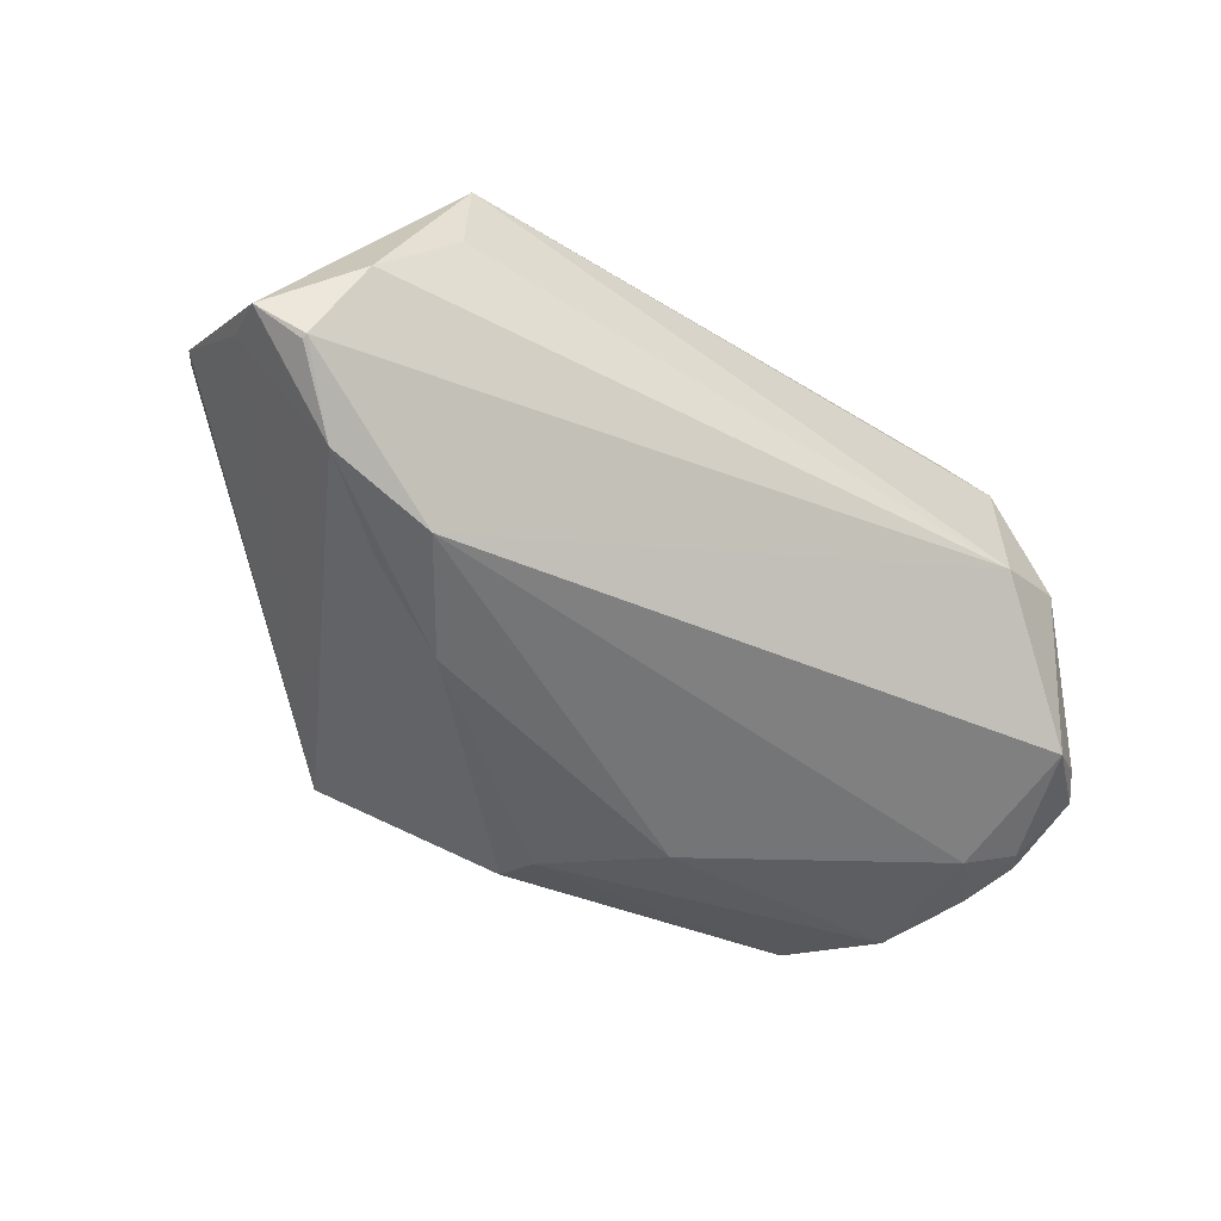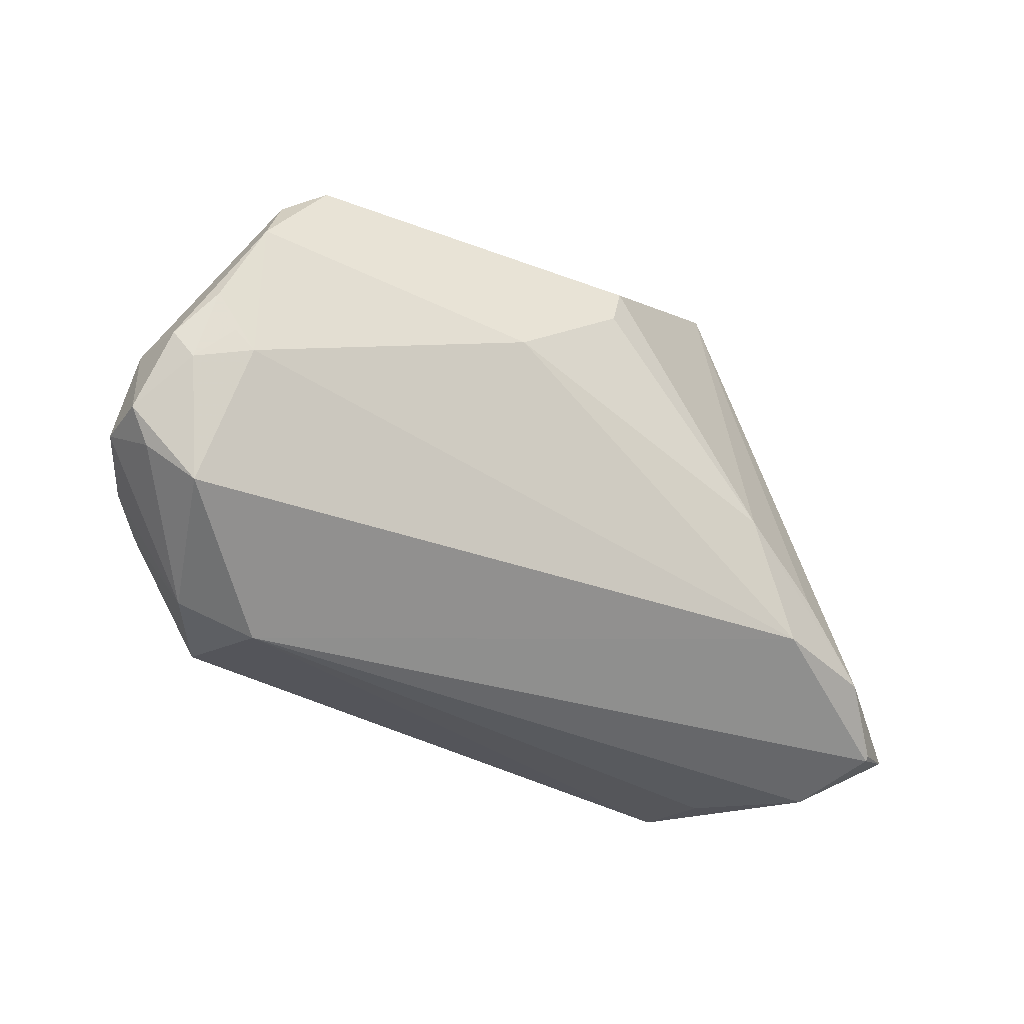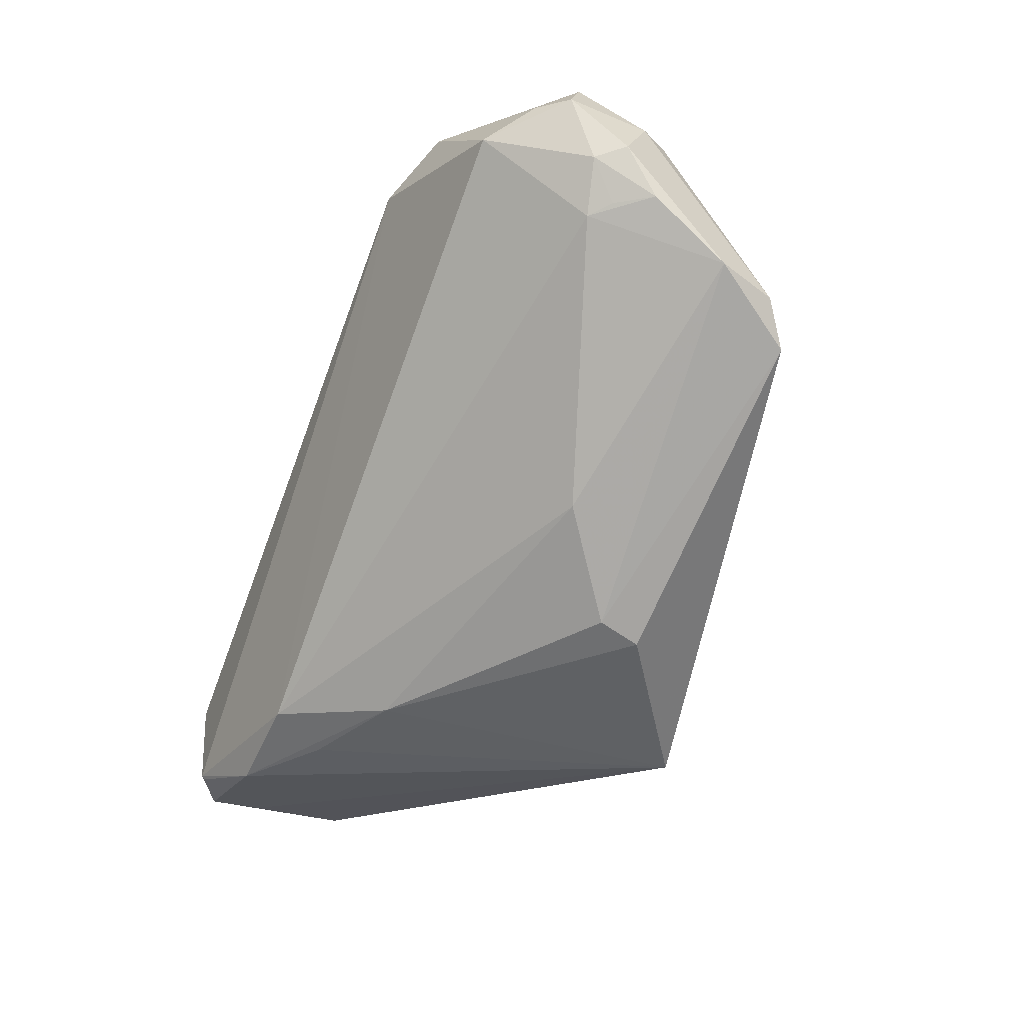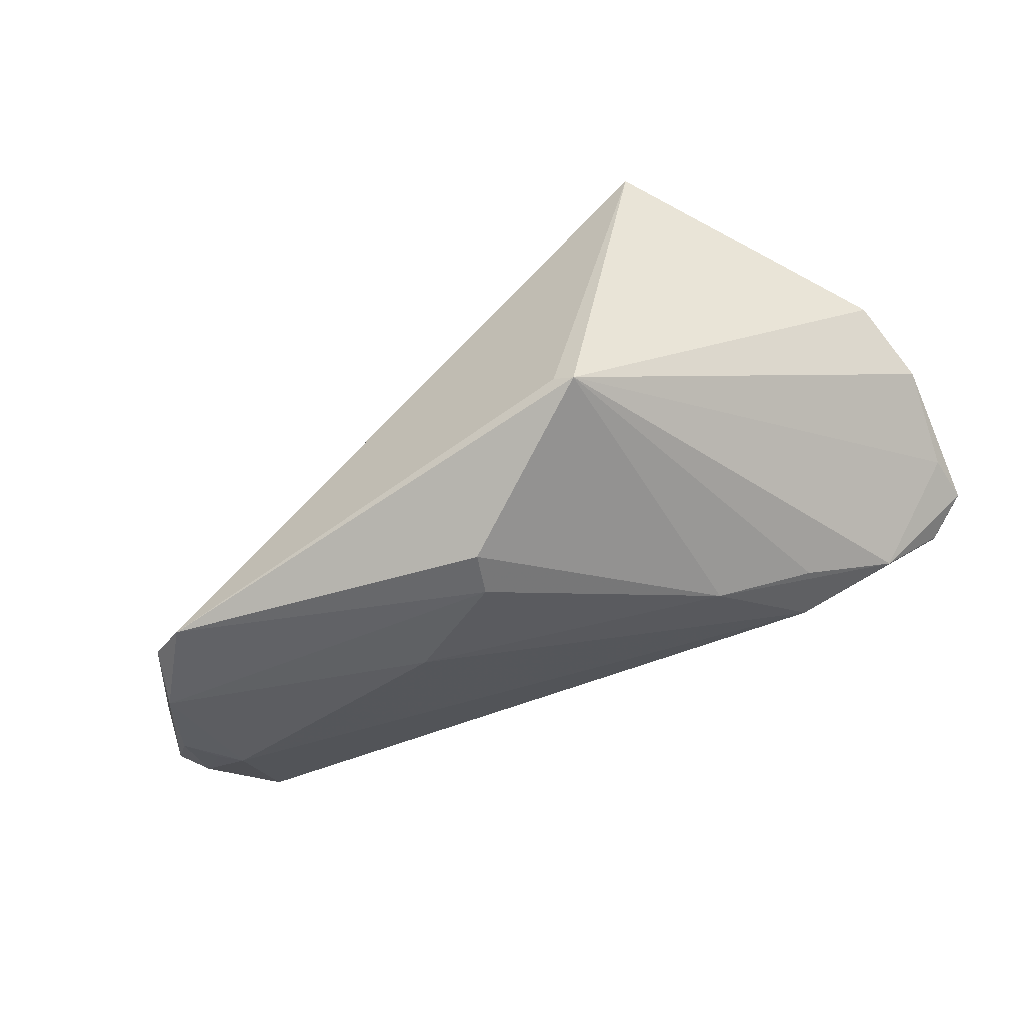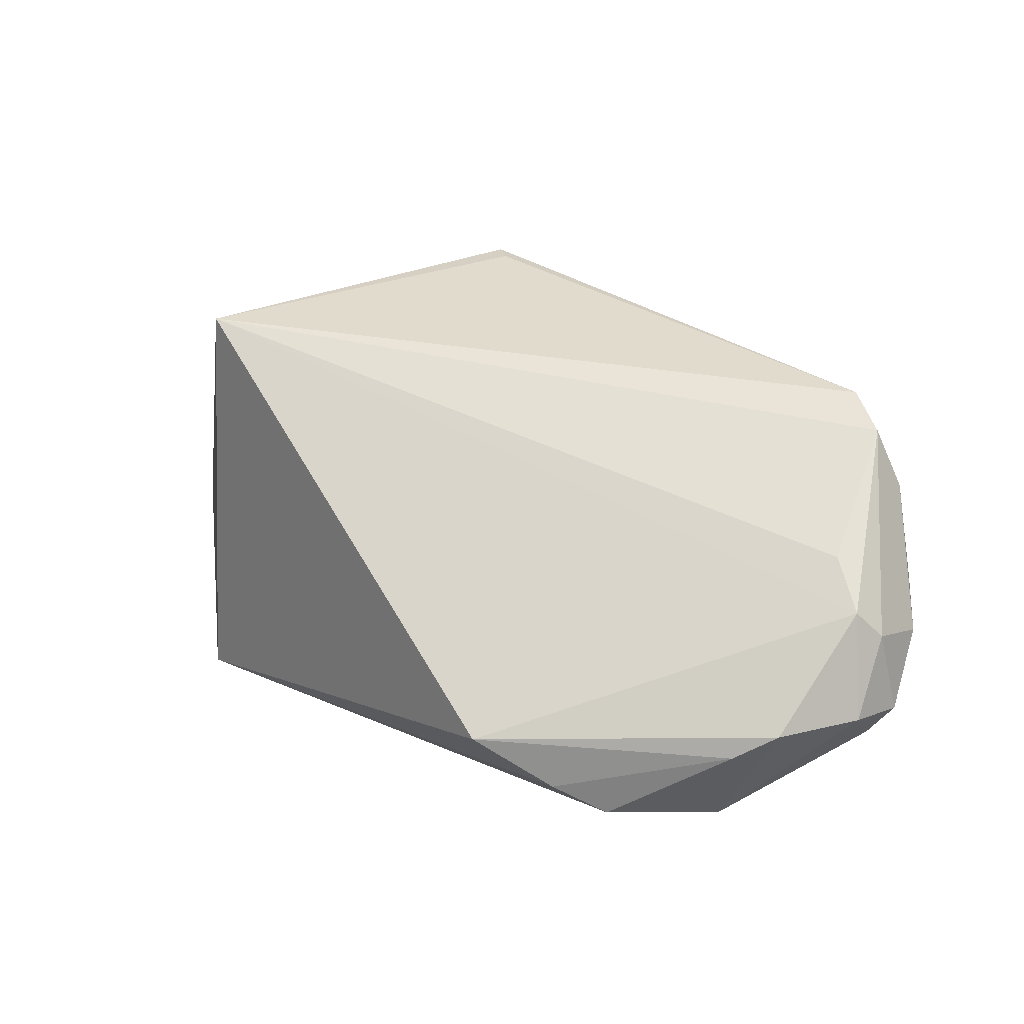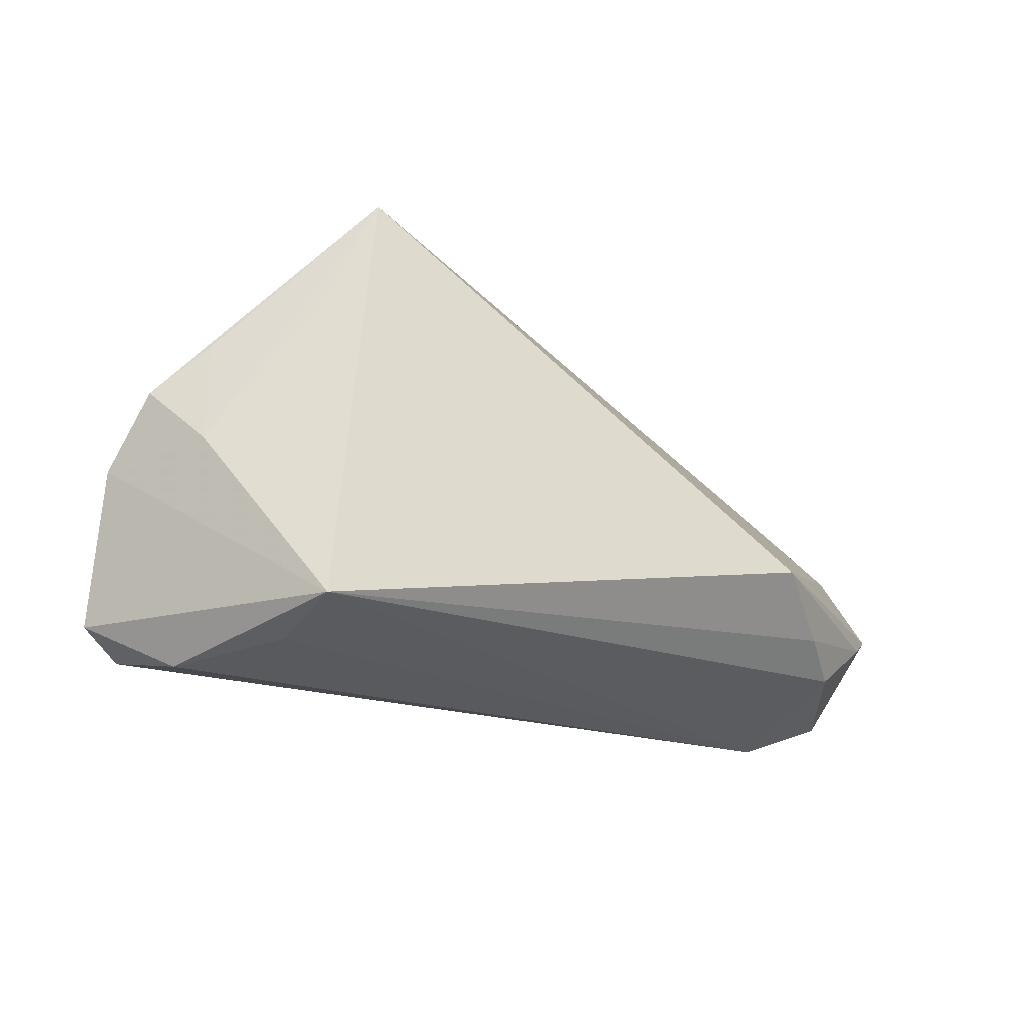
<metadata>
{"format":"obj","ext":"obj","renderer":"f3d","projection":"perspective","resolution":1024,"background":"white","views":[{"elev":-33.9,"azim":-31.5,"up":"+Z"},{"elev":-38.5,"azim":156.3,"up":"+Y"},{"elev":-74.6,"azim":69.4,"up":"+Z"},{"elev":-46.8,"azim":-155.3,"up":"+Z"},{"elev":20.3,"azim":51.2,"up":"+Y"},{"elev":-23.0,"azim":-21.5,"up":"+Y"}]}
</metadata>
<code>
v 0.04814 -0.01543 0.00579
v 0.04255 -0.02614 0.001861
v 0.03354 -0.02963 0.0002797
v 0.04288 -0.00667 -0.02329
v -0.04481 -0.02143 -0.009105
v 0.04533 -0.004414 -0.02337
v 0.05519 -0.01192 -0.007754
v -0.03273 -0.02542 0.02718
v -0.03286 -0.02043 -0.01413
v 0.05388 -0.002963 -0.01252
v -0.002265 0.01253 -0.02718
v -0.02151 0.02963 -0.0153
v 0.0364 0.02043 -0.02536
v -0.05185 0.001512 0.01445
v -0.05059 -0.02654 -0.001873
v 0.02639 -0.01471 0.02718
v 0.0479 -4.594e-05 -0.02399
v 0.05163 -0.01258 0.001775
v -0.04557 0.007177 0.01804
v -0.05045 -0.02709 -0.001495
v 0.05437 -0.01284 -0.01512
v 0.05192 -0.004954 -0.02063
v -0.02536 -0.007715 -0.01933
v -0.03576 -0.01379 -0.01402
v 0.04366 0.01007 -0.02616
v -0.02819 0.02523 0.02718
v -0.01885 0.02933 -0.01398
v -0.05507 -0.006949 0.008863
v -0.003608 0.01774 -0.02654
v -0.046 -0.005122 0.01891
v 0.0474 0.005367 -0.01124
v 0.0524 0.0002634 -0.009571
v 0.03295 -0.02056 0.02033
v -0.03473 -0.02797 0.01717
v 0.03711 -0.02394 0.01533
v 0.01013 0.003978 -0.02679
v 0.04619 -0.02107 -0.01528
v 0.04942 -0.008261 -0.02124
v -0.05431 -0.01811 0.003011
v -0.04536 -0.02963 0.007596
v -0.05519 -0.0243 0.002208
v 0.04151 0.01707 -0.02386
v 0.0518 -0.01647 -0.01338
v -0.03403 0.01219 0.02465
f 18 32 16
f 42 32 10
f 31 32 42
f 9 5 23
f 14 12 28
f 16 32 26
f 32 31 26
f 26 31 42
f 12 14 26
f 42 13 26
f 9 4 37
f 37 3 9
f 25 17 4
f 11 13 25
f 25 13 42
f 42 10 25
f 12 13 29
f 29 13 11
f 29 23 12
f 11 23 29
f 36 23 11
f 36 25 4
f 11 25 36
f 36 4 9
f 9 23 36
f 24 5 12
f 12 23 24
f 24 23 5
f 44 26 30
f 30 14 28
f 27 13 12
f 12 26 27
f 27 26 13
f 20 5 9
f 9 3 20
f 3 40 20
f 21 37 38
f 38 37 4
f 43 37 21
f 1 18 16
f 19 26 14
f 14 30 19
f 19 30 26
f 5 20 15
f 41 20 40
f 41 15 20
f 5 15 41
f 8 41 40
f 8 30 28
f 28 41 8
f 44 30 8
f 3 35 8
f 8 26 44
f 16 26 8
f 21 38 22
f 22 38 17
f 22 10 21
f 22 25 10
f 17 25 22
f 4 17 6
f 6 38 4
f 17 38 6
f 2 35 3
f 3 37 2
f 37 43 2
f 2 1 35
f 18 1 2
f 33 1 16
f 35 1 33
f 16 8 33
f 33 8 35
f 39 41 28
f 5 41 39
f 28 12 39
f 12 5 39
f 34 40 3
f 3 8 34
f 34 8 40
f 18 2 7
f 7 2 43
f 7 43 21
f 21 10 7
f 32 18 7
f 7 10 32

</code>
